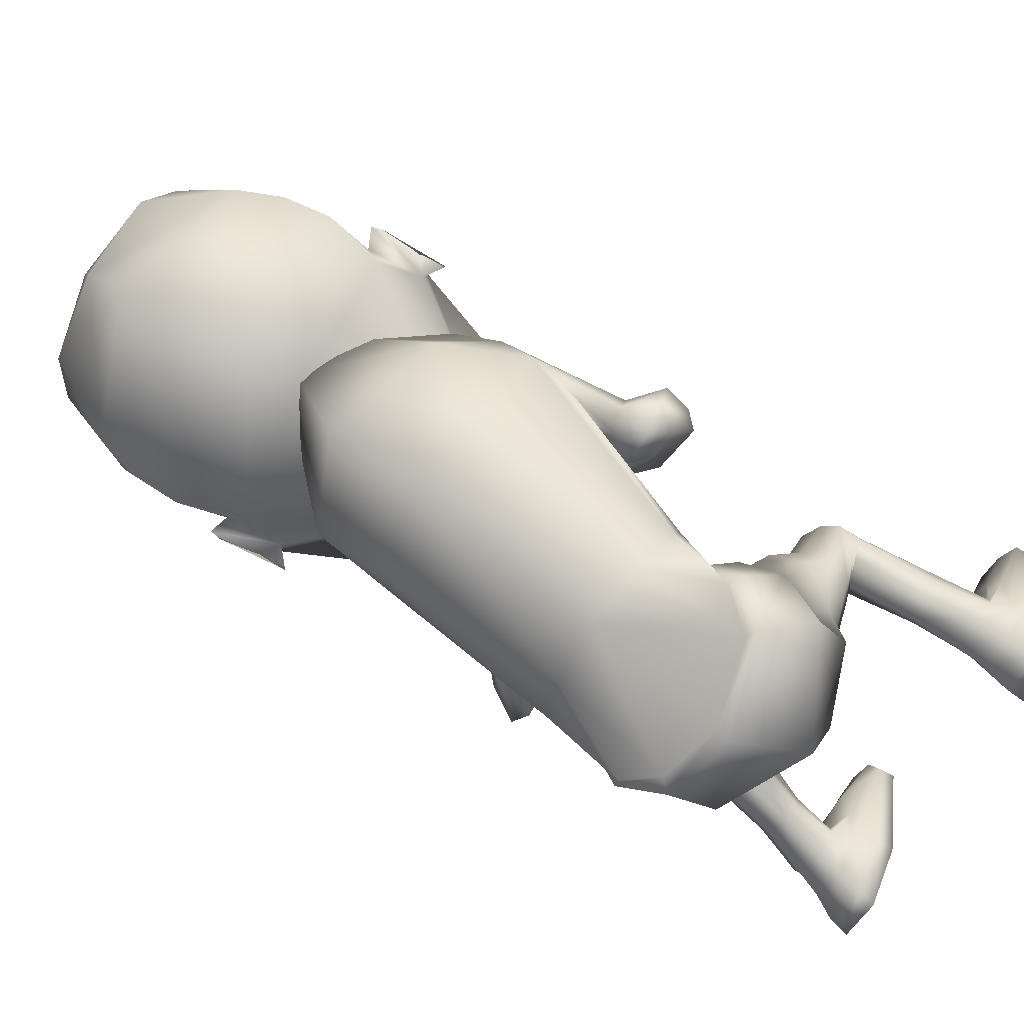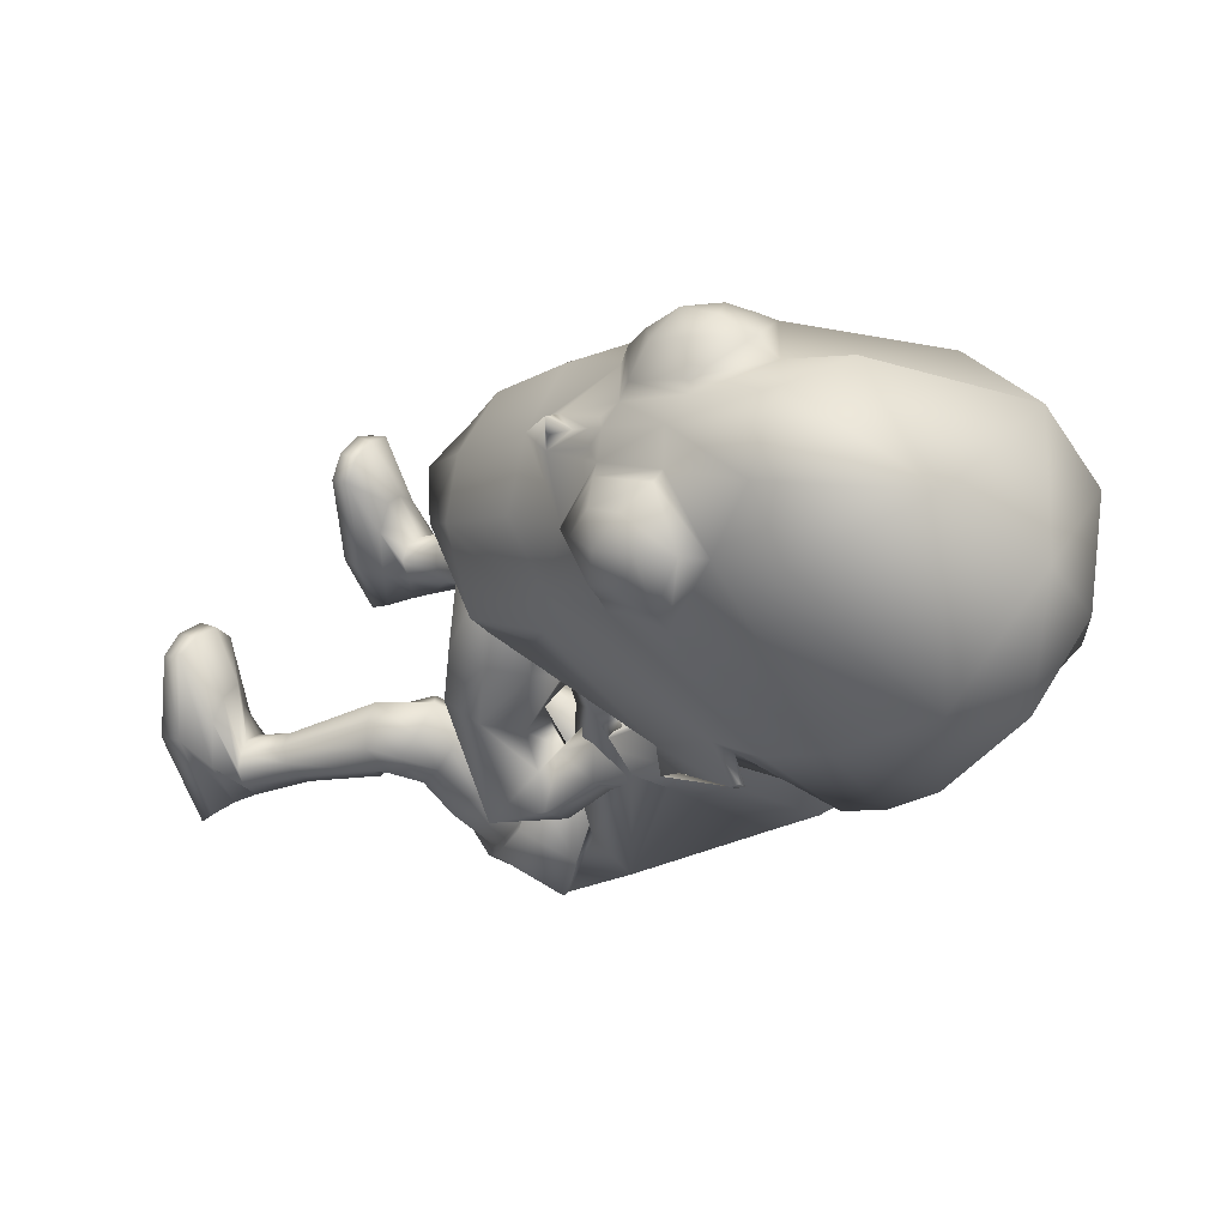
<metadata>
{"format":"obj","ext":"obj","renderer":"f3d","projection":"perspective","resolution":1024,"background":"white","views":[{"elev":-45.9,"azim":-123.1,"up":"+Z"},{"elev":31.7,"azim":117.9,"up":"+Z"}]}
</metadata>
<code>
o untitled2:Mesh1.001
v 4.743 6.639 4.348
v 4.425 6.369 3.976
v 4.549 7.811 3.238
v 4.659 8.465 3.569
v 4.406 5.351 5.066
v 3.898 4.847 4.678
v 4.586 5.715 4.149
v -0.2695 2.769 -0.9241
v 0.8912 3.228 -1.285
v 1.219 2.874 -0.7069
v 0.8791 2.772 -0.4831
v 1.765 5.352 2.349
v 1.851 5.213 2.377
v 1.91 5.357 2.524
v 1.854 5.454 2.505
v 4.678 8.806 3.176
v 4.687 8.709 3.115
v 4.629 8.737 3.07
v 4.64 8.853 3.132
v 4.198 10.19 3.028
v 1.972 10.72 3.65
v 2.497 11.46 4.351
v 4.232 10.74 3.441
v 3.092 11.72 5.104
v 4.163 11.56 4.522
v 4.423 7.806 2.787
v 4.349 7.844 2.755
v 4.551 8.136 2.993
v 4.61 8.105 3.039
v 4.544 8.677 3.425
v 4.31 7.944 3.103
v 5.444 8.811 6.147
v 5.175 8.18 6.801
v 5.317 8.151 6.725
v 5.664 8.59 6.226
v 4.917 7.349 6.531
v 5.123 7.42 6.5
v 5.072 7.044 5.847
v 5.318 7.166 5.958
v 5.373 7.696 5.231
v 5.5 7.681 5.434
v 5.61 8.479 5.369
v 5.707 8.368 5.579
v 5.632 7.961 6.516
v 5.827 8.215 6.237
v 5.529 7.579 6.406
v 5.535 7.385 6.053
v 5.723 7.691 5.701
v 5.832 8.101 5.816
v 5.822 7.779 6.155
v 1.277 3.982 -1.552
v 0.7657 3.589 -2.008
v 0.505 4.53 -2.381
v 1.113 4.826 -1.963
v 0.4011 4.154 0.4761
v 0.4903 4.113 0.342
v 0.5976 4.425 0.06765
v 0.395 4.514 0.3607
v 0.7519 5.127 -0.6209
v 0.63 4.764 -0.2688
v 0.6741 4.364 -0.07974
v 1.18 4.449 -0.4173
v 0.8311 3.702 -1.779
v 0.6115 2.945 -1.346
v -0.3233 2.601 -1.038
v 1.109 4.414 -0.455
v 1.253 4.339 -0.9312
v 1.376 4.373 -0.9779
v 1.145 5.054 -1.308
v 0.7117 5.086 -0.7278
v 1.244 5.083 -1.287
v 1.009 4.854 -1.96
v 1.172 3.969 -1.439
v 0.4111 4.625 -2.214
v -0.5662 4.552 -2.143
v -0.6109 4.407 -2.314
v 0.5849 4.311 -0.198
v 0.6198 4.992 -0.342
v 0.6309 4.743 -0.1047
v -0.3163 6.131 -1.08
v 0.4704 6.061 -1.412
v 0.2163 4.965 -0.2125
v 1.139 4.987 -0.02951
v 0.5396 4.709 0.4533
v 1.382 5.384 -0.7381
v 1.143 5.764 -1.302
v 0.1215 8.304 0.4087
v 1.602 7.78 0.3184
v 2.771 6.114 2.108
v 1.586 4.792 2.649
v 2.705 6.583 1.36
v 2.74 7.048 1.356
v 0.5932 9.238 1.179
v 2.064 8.547 1.065
v 2.9 6.469 2.617
v 1.96 5.299 3.252
v 2.165 4.795 4.059
v 2.283 5.202 4.184
v 2.16 5.276 3.996
v 2.076 4.835 3.932
v 2.904 7.319 1.778
v 1.923 9.121 3.579
v 2.589 8.587 2.845
v 2.77 6.478 2.928
v 2.13 5.587 3.492
v 2.761 7.072 2.306
v 2.83 7.128 2.547
v 2.925 7.753 2.301
v -0.4784 3.069 -1.778
v 1.416 3.491 -1.021
v 1.156 4.015 -0.191
v 1.477 3.847 -0.5595
v 0.5219 3.976 0.02269
v 0.8639 3.761 0.1595
v 1.156 3.534 0.2419
v 1.438 3.497 -0.05845
v 1.547 3.378 -0.3133
v 1.489 3.126 -0.6181
v -0.04388 3.216 -0.3853
v 0.8365 3.012 -0.09032
v 0.5513 3.507 -0.03229
v 0.9062 3.343 0.1875
v 1.296 0.09133 0.5019
v 2.236 -0.001127 0.6726
v 1.917 0.01284 0.8195
v 1.526 0.04962 0.768
v 1.544 2.746 -0.4305
v 1.149 2.674 -0.3062
v 1.906 2.93 -0.295
v 1.75 3.222 0.2615
v 1.905 3.08 -0.03339
v 1.362 3.245 0.4961
v 0.9871 3.03 0.3092
v 0.9145 2.793 0.003973
v 1.77 2.719 -0.4808
v 1.482 2.622 -0.5136
v 1.981 2.721 -0.2791
v 1.788 2.573 0.2661
v 1.965 2.645 0.003601
v 1.54 2.533 0.3814
v 1.289 2.552 0.1701
v 1.28 2.564 -0.1785
v 1.939 1.801 -0.7527
v 1.644 1.734 -0.7642
v 2.124 1.76 -0.5821
v 2.11 1.551 -0.2323
v 2.183 1.66 -0.3963
v 1.856 1.468 -0.2164
v 1.629 1.522 -0.3154
v 1.543 1.608 -0.5451
v 2.153 1.14 -1.033
v 1.696 1.185 -1.012
v 2.337 1.096 -0.819
v 2.17 0.9692 -0.4888
v 2.325 1.022 -0.6065
v 1.948 0.908 -0.4332
v 1.736 0.925 -0.4751
v 1.603 1.025 -0.6589
v 2.216 0.852 -1.208
v 1.727 0.8685 -1.2
v 2.412 0.7105 -0.62
v 1.991 0.6428 0.1296
v 2.263 0.6584 -0.06664
v 1.716 0.6756 0.1773
v 1.614 0.6563 -0.173
v 1.508 0.731 -0.6471
v 1.541 0.2833 0.7793
v 1.904 0.2458 0.8291
v 2.24 0.2251 0.7319
v 2.49 0.3044 -0.304
v 2.313 0.5753 -1.425
v 1.639 0.6265 -1.395
v 1.389 0.4351 -0.6809
v 1.313 0.3194 0.5259
v 2.499 0.05422 -0.3307
v 2.264 0.3783 -1.622
v 1.614 0.4497 -1.591
v 1.421 0.1727 -0.7036
v 1.861 6.011 0.6658
v 1.711 5.982 0.9327
v 2.343 5.898 0.8223
v 2.114 6.011 0.6066
v 1.893 5.9 1.283
v 2.215 5.84 1.237
v 1.794 5.498 1.129
v 2.313 5.454 1.069
v 2.74 5.502 0.5185
v 2.406 5.621 0.2606
v 1.919 5.667 0.3424
v 1.564 5.634 0.7534
v 2.437 5.259 0.8074
v 1.96 5.304 0.8845
v 2.804 5.305 1.574
v 3.133 4.92 1.757
v 2.745 4.957 0.2974
v 3.105 4.994 0.4317
v 3.062 4.434 1.874
v 2.688 4.319 1.792
v 1.767 5.403 0.5599
v 2.117 5.392 0.2602
v 2.453 5.033 1.778
v 2.482 5.377 1.751
v 0.2488 3.792 0.2473
v 0.08342 3.488 -0.07141
v 2.909 5.447 2.421
v 3.161 4.999 2.53
v 3.119 4.547 2.611
v 2.533 5.646 2.275
v 2.802 4.468 2.654
v 2.573 5.242 2.301
v 2.995 5.429 3.584
v 2.949 4.932 3.577
v 2.811 4.504 3.479
v 2.664 5.14 3.269
v 2.758 5.563 3.386
v 2.616 4.549 3.37
v 2.287 5.236 1.987
v 2.124 5.516 1.948
v 2.315 5.436 2.32
v 2.213 5.633 2.296
v 2.295 5.659 4.14
v 2.386 5.606 4.242
v 2.912 6.463 3.399
v 2.438 5.935 3.9
v 2.683 6.835 3.019
v 2.175 8.696 3.923
v 2.573 8.234 3.18
v 2.153 8.215 3.823
v 2.356 7.929 3.322
v 2.732 7.674 2.786
v 1.91 6.93 3.249
v 2.911 7.215 3.287
v 2.006 8.177 3.52
v 1.694 9.09 3.187
v 3.642 8.842 2.599
v 3.145 4.742 4.635
v 3.554 4.813 4.257
v 3.304 6.665 3.396
v 1.77 9.889 3.339
v 4.014 9.623 2.701
v 3.504 4.612 5.08
v 4.96 8.082 7.145
v 4.723 7.3 6.797
v 5.269 9.979 4.266
v 5.082 9.222 3.87
v 5.47 9.188 7.09
v 5.155 9.171 7.467
v 5.03 11.04 4.877
v 3.829 11.53 5.997
v 5.66 9.649 6.405
v 4.25 5.744 3.791
v 4.702 10.74 7.014
v 3.827 5.164 5.537
v 5.121 6.876 5.082
v 4.968 6.391 5.716
v 4.638 6.645 6.333
v 4.68 6.672 6.533
v 4.724 6.69 6.767
v 4.393 6.284 6.33
v 4.588 6.909 6.612
v 0.3575 4.819 0.2024
v 0.3048 4.994 0.03558
v 0.467 3.889 0.167
v 0.2762 5.088 -0.0538
v 0.4905 4.037 0.1838
v 4.749 7.164 6.551
v 4.663 7.123 6.715
v 2.308 6.509 6.236
v 1.447 8.281 6.112
v 1.167 7.622 5.87
v 2.018 6.24 5.809
v 3.2 5.283 5.978
v 2.195 5.583 5.95
v 2.981 4.794 5.361
v -1.056 2.817 0.2175
v -1.42 3.039 0.2998
v -1.431 3.404 -0.3823
v 1.403 5.227 2.412
v 1.484 5.37 2.534
v 1.462 5.299 2.619
v 1.367 5.126 2.538
v 1.024 8.595 6.062
v 0.9868 8.642 6.019
v 0.9302 8.524 5.984
v 0.9639 8.494 6.049
v 0.9513 9.994 5.664
v 1.308 10.56 5.815
v 2.318 11.45 6.02
v 0.7583 7.595 5.638
v 0.9355 7.896 5.904
v 0.9003 7.928 5.838
v 0.7395 7.636 5.561
v 1.318 8.491 5.981
v 1.074 7.762 5.614
v 3.825 8.712 7.447
v 3.87 8.48 7.664
v 4.466 8.099 7.406
v 4.569 8.143 7.286
v 4.338 7.375 7.128
v 4.417 7.321 6.932
v 3.774 7.081 7.189
v 3.719 6.972 6.924
v 3.175 7.548 7.285
v 2.996 7.562 7.122
v 3.24 8.218 7.554
v 3.047 8.323 7.421
v 3.875 8.094 7.799
v 4.209 7.873 7.653
v 4.148 7.497 7.509
v 3.807 7.285 7.431
v 3.397 7.554 7.556
v 3.463 7.958 7.709
v 3.823 7.659 7.752
v -1.614 4.214 -0.3414
v -1.561 5.007 -0.7661
v -1.582 4.684 -1.494
v -1.717 3.823 -1.01
v 0.08762 4.426 0.2776
v 0.2466 4.126 0.4407
v -0.2251 4.992 -0.1505
v -0.5803 4.441 0.3531
v -0.0707 4.316 0.231
v -0.04807 4.675 0.02749
v -1.574 3.91 -0.8022
v -1.31 3.084 -0.6316
v -0.5817 4.4 0.2825
v -1.132 4.491 0.1097
v -1.041 4.428 0.05894
v -0.9944 5.089 -0.3109
v -1.023 5.145 -0.2299
v -0.2841 4.952 -0.2473
v -1.504 4.993 -0.8407
v -1.474 4.164 -0.3367
v -1.398 4.717 -1.443
v -0.1142 4.241 0.09318
v 0.03486 4.709 0.1456
v -0.03617 4.876 -0.04849
v -1.057 5.952 -0.7102
v -0.2251 4.848 0.5822
v -0.9359 5.181 0.3693
v -1.311 5.601 -0.1579
v -0.7087 7.609 1.632
v 0.5167 6.026 3.615
v -0.2014 6.41 3.17
v -0.2702 6.884 3.2
v -0.3797 8.375 2.419
v 0.9084 6.422 3.979
v 2.389 5.504 4.143
v 2.397 5.453 3.985
v 2.308 5.897 3.859
v 2.311 5.945 4.091
v -0.03729 7.189 3.547
v 1.029 8.473 3.819
v 1.298 6.439 3.972
v 0.7653 7.043 3.879
v 0.5417 6.941 3.701
v 0.3868 7.663 3.816
v -1.522 3.739 0.1824
v -1.107 3.983 0.5256
v -0.5956 3.957 0.5264
v -0.03518 3.937 0.2449
v -0.8721 3.529 0.8637
v -0.4857 3.407 0.8673
v -0.2551 3.619 0.5853
v -1.161 3.514 0.7771
v -1.433 3.337 0.5443
v -0.6869 2.933 0.4469
v -0.4341 3.183 0.6663
v -0.2622 3.388 0.25
v -1.086 0.3274 1.538
v -1.312 0.3245 1.81
v -1.703 0.3309 1.871
v -2.026 0.3416 1.731
v -1.176 2.775 0.5692
v -1.5 2.965 0.7455
v -1.579 3.191 1.068
v -1.334 3.276 1.239
v -0.9795 3.301 1.333
v -0.5622 3.168 1.24
v -0.5248 2.916 0.8681
v -0.7676 2.755 0.6211
v -1.251 2.855 0.5396
v -1.508 2.935 0.7068
v -1.602 2.898 0.9665
v -1.462 2.776 1.185
v -1.192 2.685 1.344
v -0.912 2.649 1.341
v -0.7836 2.705 1.055
v -0.9302 2.762 0.7472
v -1.433 1.991 0.2285
v -1.701 2.029 0.3611
v -1.803 1.951 0.5816
v -1.782 1.825 0.7595
v -1.646 1.705 0.8656
v -1.403 1.644 0.7713
v -1.235 1.729 0.6019
v -1.249 1.849 0.3715
v -1.552 1.459 -0.07421
v -1.982 1.387 0.08532
v -2.063 1.305 0.3391
v -1.972 1.21 0.5203
v -1.782 1.155 0.5676
v -1.554 1.109 0.5293
v -1.372 1.144 0.42
v -1.314 1.269 0.2106
v -1.623 1.12 -0.2761
v -2.083 1.097 -0.1126
v -2.139 0.9826 0.4247
v -1.975 0.9503 0.959
v -1.72 0.9258 1.146
v -1.445 0.9273 1.184
v -1.304 0.8661 0.7952
v -1.227 0.933 0.2869
v -1.667 0.5615 1.867
v -1.303 0.5587 1.808
v -2.006 0.57 1.777
v -2.235 0.7237 -0.2816
v -2.263 0.6253 0.7579
v -1.584 0.7537 -0.4669
v -1.154 0.6261 0.2882
v -1.079 0.557 1.549
v -2.252 0.4651 -0.4223
v -2.299 0.3749 0.7501
v -1.622 0.4909 -0.5993
v -1.219 0.3648 0.3044
v -0.3605 5.886 1.998
v -0.6686 5.955 1.968
v -0.8742 5.99 2.176
v -0.8325 5.856 2.479
v -0.4043 5.705 2.554
v -0.179 5.764 2.33
v -0.6683 5.381 2.564
v -0.3327 5.403 2.161
v -1.244 5.615 2.159
v -1.232 5.491 2.56
v -0.5036 5.582 1.772
v -0.9846 5.663 1.824
v -0.9214 5.225 2.474
v 0.09771 5.141 3.258
v 0.1773 5.412 2.797
v -0.6234 5.237 2.144
v -1.055 4.97 2.238
v 0.3497 4.449 3.129
v 0.2056 4.677 3.424
v -1.105 5.069 2.54
v -0.7598 5.37 1.794
v 0.4977 5.385 2.614
v 0.5165 5.055 2.716
v -1.118 5.394 1.892
v 0.7119 5.325 3.683
v 0.7917 5.66 3.267
v 0.7896 4.893 3.841
v 0.9128 5.713 2.837
v 0.8874 5.352 3.026
v 1.012 4.735 3.649
v 1.483 5.547 4.143
v 1.405 5.99 3.937
v 1.59 5.095 4.212
v 1.484 5.965 3.612
v 1.558 5.498 3.684
v 1.688 5.031 4.005
v 0.8731 5.441 2.41
v 0.794 5.227 2.644
v 1.065 5.462 2.78
v 1.116 5.614 2.624
v 2.215 6.34 3.985
v 2.234 6.32 3.841
v 1.761 6.422 4.238
v 1.423 6.777 3.903
v 1.385 8.147 3.929
v 1.643 7.879 3.773
v 0.9763 7.628 3.877
v 1.596 7.156 4.233
v 0.707 8.666 4.937
v 2.661 4.763 4.921
v 1.64 6.59 4.605
v 0.702 9.423 5.38
v 1.955 9.779 6.953
v 1.644 9.013 6.639
v 4.719 9.142 7.695
v 2.527 10.89 6.909
v 3.98 9.547 7.762
v 1.907 5.618 5.535
v 2.946 6.762 6.796
v 3.646 6.321 6.755
v 4.319 6.628 6.586
v 4.505 6.662 6.672
v 0.06706 3.821 0.3175
v 0.1173 4.031 0.3338
v 4.481 7.149 6.765
f 1 2 3 4
f 5 6 7 1
f 8 9 10 11
f 12 13 14 15
f 16 17 18 19
f 20 21 22 23
f 23 22 24 25
f 26 27 28 29
f 30 4 16 19
f 3 31 27 26
f 18 17 29 28
f 32 33 34 35
f 33 36 37 34
f 36 38 39 37
f 38 40 41 39
f 40 42 43 41
f 42 32 35 43
f 35 34 44 45
f 34 37 46 44
f 37 39 47 46
f 39 41 48 47
f 41 43 49 48
f 43 35 45 49
f 50 45 44 46
f 50 46 47 48
f 50 48 49 45
f 51 52 53 54
f 55 56 57 58
f 59 60 61 62
f 63 9 64 52
f 9 8 65 64
f 66 67 68 62
f 69 70 59 71
f 72 69 71 54
f 67 73 51 68
f 73 63 52 51
f 74 72 54 53
f 75 74 53 76
f 77 66 62 61
f 60 59 78 79
f 61 60 79 57
f 74 75 80 81
f 82 70 83 84
f 70 69 85 83
f 72 74 81 86
f 81 80 87 88
f 84 83 89 90
f 83 85 91 89
f 86 81 88 92
f 88 87 93 94
f 90 89 95 96
f 97 98 99 100
f 92 88 94 101
f 94 93 102 103
f 96 95 104 105
f 95 106 107 104
f 101 94 103 108
f 109 52 64 65
f 63 73 110 9
f 67 66 111 112
f 66 77 113 111
f 111 114 115 116
f 112 111 116 117
f 9 110 118 10
f 119 8 11 120
f 114 121 122 115
f 123 124 125 126
f 11 10 127 128
f 10 118 129 127
f 117 116 130 131
f 116 115 132 130
f 115 122 133 132
f 120 11 128 134
f 128 127 135 136
f 127 129 137 135
f 131 130 138 139
f 130 132 140 138
f 132 133 141 140
f 134 128 136 142
f 136 135 143 144
f 135 137 145 143
f 139 138 146 147
f 138 140 148 146
f 140 141 149 148
f 142 136 144 150
f 144 143 151 152
f 143 145 153 151
f 147 146 154 155
f 146 148 156 154
f 148 149 157 156
f 150 144 152 158
f 152 151 159 160
f 151 153 161 159
f 155 154 162 163
f 154 156 164 162
f 156 157 165 164
f 158 152 160 166
f 162 164 167 168
f 163 162 168 169
f 159 161 170 171
f 160 159 171 172
f 166 160 172 173
f 164 165 174 167
f 171 170 175 176
f 172 171 176 177
f 173 172 177 178
f 167 174 123 126
f 168 167 126 125
f 169 168 125 124
f 177 176 175 178
f 89 91 179 180
f 92 101 181 182
f 106 95 183 184
f 95 89 180 183
f 184 183 185 186
f 182 181 187 188
f 180 179 189 190
f 183 180 190 185
f 191 192 193 194
f 195 196 197 198
f 199 200 201 202
f 192 199 202 193
f 203 204 119 121
f 122 121 119 120
f 133 122 120 134
f 141 133 134 142
f 149 141 142 150
f 157 149 150 158
f 165 157 158 166
f 174 165 166 173
f 123 174 173 178
f 178 175 124 123
f 170 169 124 175
f 161 163 169 170
f 153 155 163 161
f 145 147 155 153
f 137 139 147 145
f 129 131 139 137
f 118 117 131 129
f 110 112 117 118
f 73 67 112 110
f 85 69 72 86
f 91 85 86 92
f 179 91 92 182
f 189 179 182 188
f 201 200 195 198
f 196 191 194 197
f 181 184 186 187
f 101 106 184 181
f 107 106 101 108
f 186 185 192 191
f 187 186 191 196
f 188 187 196 195
f 200 189 188 195
f 190 189 200 199
f 185 190 199 192
f 194 193 205 206
f 197 194 206 207
f 193 202 208 205
f 201 198 209 210
f 198 197 207 209
f 206 205 211 212
f 207 206 212 213
f 208 210 214 215
f 205 208 215 211
f 210 209 216 214
f 209 207 213 216
f 202 201 217 218
f 201 210 219 217
f 210 208 220 219
f 208 202 218 220
f 218 217 13 12
f 217 219 14 13
f 219 220 15 14
f 220 218 12 15
f 211 215 221 222
f 212 211 222 98
f 213 212 98 97
f 216 213 97 100
f 214 216 100 99
f 215 214 99 221
f 99 98 222 221
f 105 104 223 224
f 225 223 104 107
f 103 102 226 227
f 227 226 228 229
f 229 225 230 227
f 225 107 108 230
f 230 108 103 227
f 229 228 231 225
f 232 233 234 235
f 236 224 223 237
f 238 232 235 31 3
f 235 234 239 240
f 236 237 6 241
f 242 243 36 33
f 244 245 20 23
f 242 33 246 247
f 248 244 23 25
f 249 248 25 24
f 240 239 21 20
f 245 4 30 240 20
f 32 244 248 250
f 42 245 244 32
f 40 4 245 42
f 251 238 3 2
f 246 33 32 250
f 246 250 252 247
f 252 250 248 249
f 6 5 253 241
f 6 237 251 7
f 223 238 251 237
f 225 232 238 223
f 225 231 233 232
f 30 31 235 240
f 4 3 17 16
f 31 30 19 18
f 31 18 28 27
f 17 3 26 29
f 254 40 38 255
f 4 40 254 1
f 256 257 258 259
f 260 258 257 256
f 255 259 253 5
f 254 255 5 1
f 7 251 2 1
f 38 256 259 255
f 261 79 78 262
f 62 68 71 59
f 54 71 68 51
f 52 109 76 53
f 58 57 79 261
f 111 113 263 114
f 70 82 264 59
f 263 113 265 203
f 113 77 61 265
f 59 264 262 78
f 203 265 56 55
f 265 61 57 56
f 263 203 121 114
f 36 266 256 38
f 243 267 266 36
f 256 266 267 260
f 268 269 270 271
f 272 268 273 274
f 8 275 276 277
f 278 279 280 281
f 282 283 284 285
f 286 287 22 21
f 287 288 24 22
f 289 290 291 292
f 293 283 282 269
f 270 289 292 294
f 284 291 290 285
f 295 296 297 298
f 298 297 299 300
f 300 299 301 302
f 302 301 303 304
f 304 303 305 306
f 306 305 296 295
f 296 307 308 297
f 297 308 309 299
f 299 309 310 301
f 301 310 311 303
f 303 311 312 305
f 305 312 307 296
f 313 309 308 307
f 313 311 310 309
f 313 307 312 311
f 314 315 316 317
f 55 58 318 319
f 320 321 322 323
f 324 317 325 277
f 277 325 65 8
f 326 321 327 328
f 329 330 320 331
f 332 315 330 329
f 328 327 314 333
f 333 314 317 324
f 334 316 315 332
f 75 76 316 334
f 335 322 321 326
f 323 336 337 320
f 322 318 336 323
f 334 338 80 75
f 82 84 339 331
f 331 339 340 329
f 332 341 338 334
f 338 342 87 80
f 84 90 343 339
f 339 343 344 340
f 341 345 342 338
f 342 346 93 87
f 90 96 347 343
f 348 349 350 351
f 345 352 346 342
f 346 353 102 93
f 96 105 354 347
f 347 354 355 356
f 352 357 353 346
f 109 65 325 317
f 324 277 358 333
f 328 359 360 326
f 326 360 361 335
f 360 362 363 364
f 359 365 362 360
f 277 276 366 358
f 119 367 275 8
f 364 363 368 369
f 370 371 372 373
f 275 374 375 276
f 276 375 376 366
f 365 377 378 362
f 362 378 379 363
f 363 379 380 368
f 367 381 374 275
f 374 382 383 375
f 375 383 384 376
f 377 385 386 378
f 378 386 387 379
f 379 387 388 380
f 381 389 382 374
f 382 390 391 383
f 383 391 392 384
f 385 393 394 386
f 386 394 395 387
f 387 395 396 388
f 389 397 390 382
f 390 398 399 391
f 391 399 400 392
f 393 401 402 394
f 394 402 403 395
f 395 403 404 396
f 397 405 398 390
f 398 406 407 399
f 399 407 408 400
f 401 409 410 402
f 402 410 411 403
f 403 411 412 404
f 405 413 406 398
f 410 414 415 411
f 409 416 414 410
f 407 417 418 408
f 406 419 417 407
f 413 420 419 406
f 411 415 421 412
f 417 422 423 418
f 419 424 422 417
f 420 425 424 419
f 415 371 370 421
f 414 372 371 415
f 416 373 372 414
f 424 425 423 422
f 343 426 427 344
f 345 428 429 352
f 356 430 431 347
f 347 431 426 343
f 430 432 433 431
f 428 434 435 429
f 426 436 437 427
f 431 433 436 426
f 438 439 440 441
f 442 443 444 445
f 446 447 448 449
f 441 440 447 446
f 203 369 119 204
f 368 367 119 369
f 380 381 367 368
f 388 389 381 380
f 396 397 389 388
f 404 405 397 396
f 412 413 405 404
f 421 420 413 412
f 370 425 420 421
f 425 370 373 423
f 418 423 373 416
f 408 418 416 409
f 400 408 409 401
f 392 400 401 393
f 384 392 393 385
f 376 384 385 377
f 366 376 377 365
f 358 366 365 359
f 333 358 359 328
f 340 341 332 329
f 344 345 341 340
f 427 428 345 344
f 437 434 428 427
f 448 443 442 449
f 445 444 439 438
f 429 435 432 430
f 352 429 430 356
f 355 357 352 356
f 432 438 441 433
f 435 445 438 432
f 434 442 445 435
f 449 442 434 437
f 436 446 449 437
f 433 441 446 436
f 439 450 451 440
f 444 452 450 439
f 440 451 453 447
f 448 454 455 443
f 443 455 452 444
f 450 456 457 451
f 452 458 456 450
f 453 459 460 454
f 451 457 459 453
f 454 460 461 455
f 455 461 458 452
f 447 462 463 448
f 448 463 464 454
f 454 464 465 453
f 453 465 462 447
f 462 278 281 463
f 463 281 280 464
f 464 280 279 465
f 465 279 278 462
f 457 466 467 459
f 456 351 466 457
f 458 348 351 456
f 461 349 348 458
f 460 350 349 461
f 459 467 350 460
f 350 467 466 351
f 105 224 468 354
f 469 355 354 468
f 353 470 226 102
f 470 471 228 226
f 471 470 472 469
f 469 472 357 355
f 472 470 353 357
f 471 469 231 228
f 473 474 234 233
f 236 475 468 224
f 476 270 294 474 473
f 474 477 239 234
f 236 241 274 475
f 242 298 300 243
f 478 287 286 479
f 242 247 480 298
f 481 288 287 478
f 249 24 288 481
f 477 286 21 239
f 479 286 477 293 269
f 295 482 481 478
f 306 295 478 479
f 304 306 479 269
f 483 271 270 476
f 480 482 295 298
f 480 247 252 482
f 252 249 481 482
f 274 241 253 272
f 274 273 483 475
f 468 475 483 476
f 469 468 476 473
f 469 473 233 231
f 293 477 474 294
f 269 282 285 270
f 294 284 283 293
f 294 292 291 284
f 285 290 289 270
f 484 485 302 304
f 269 268 484 304
f 486 259 258 487
f 260 486 487 258
f 485 272 253 259
f 484 268 272 485
f 273 268 271 483
f 302 485 259 486
f 261 262 337 336
f 321 320 330 327
f 315 314 327 330
f 317 316 76 109
f 58 261 336 318
f 360 364 488 361
f 331 320 264 82
f 488 203 489 361
f 361 489 322 335
f 320 337 262 264
f 203 55 319 489
f 489 319 318 322
f 488 364 369 203
f 300 302 486 490
f 243 300 490 267
f 486 260 267 490

</code>
